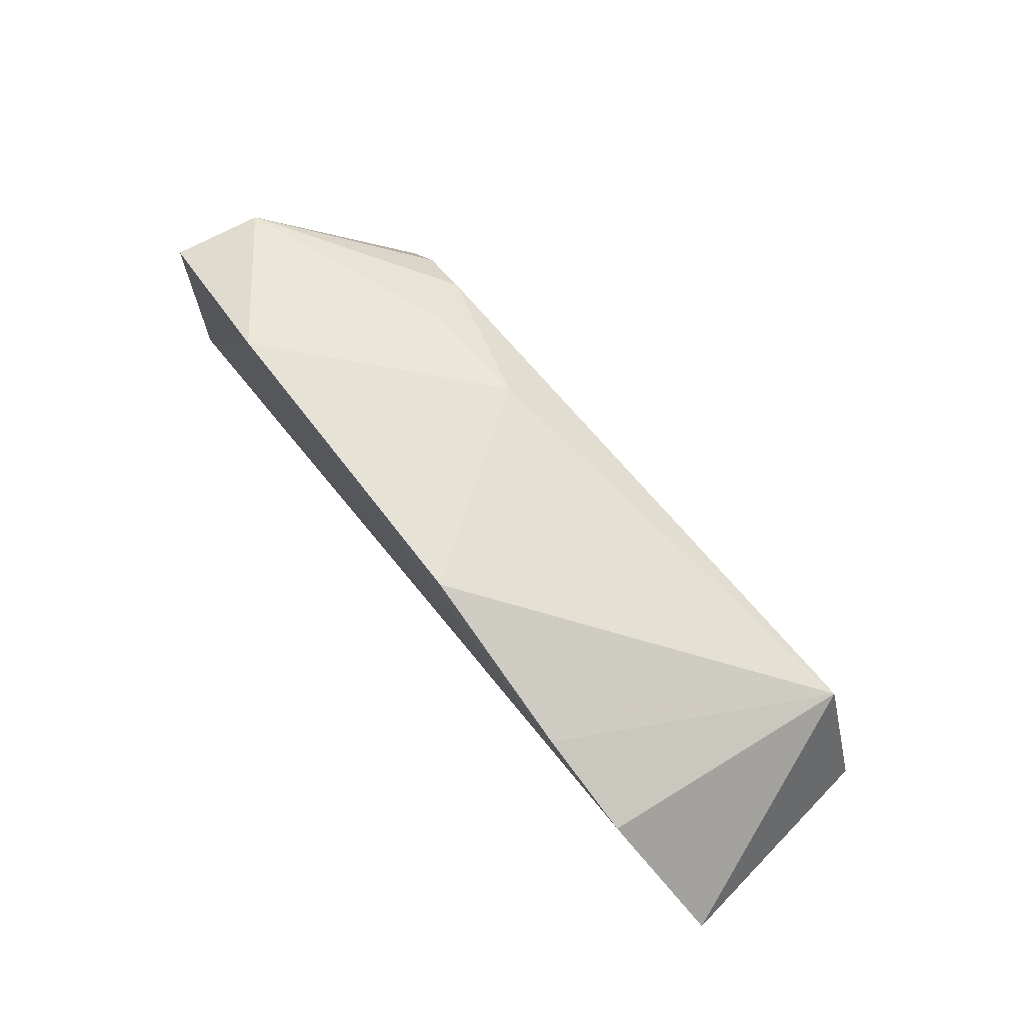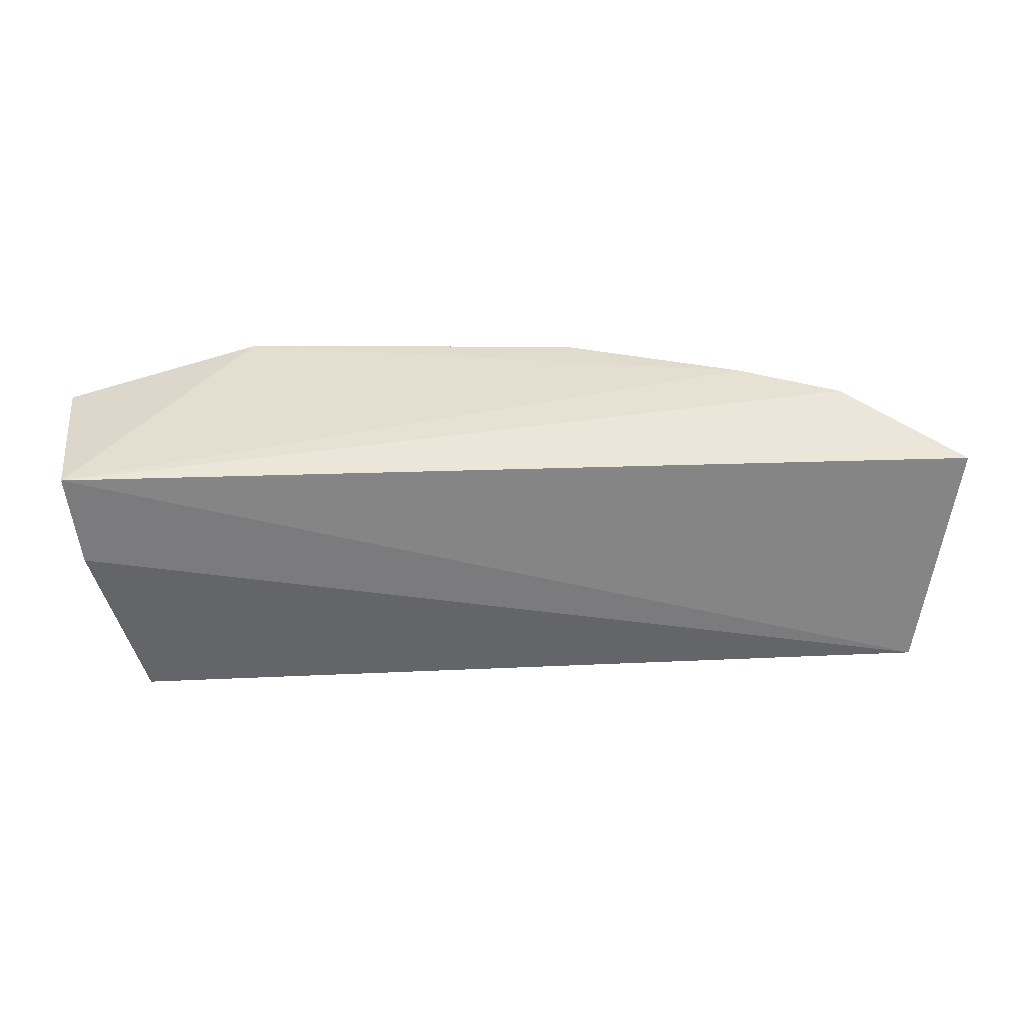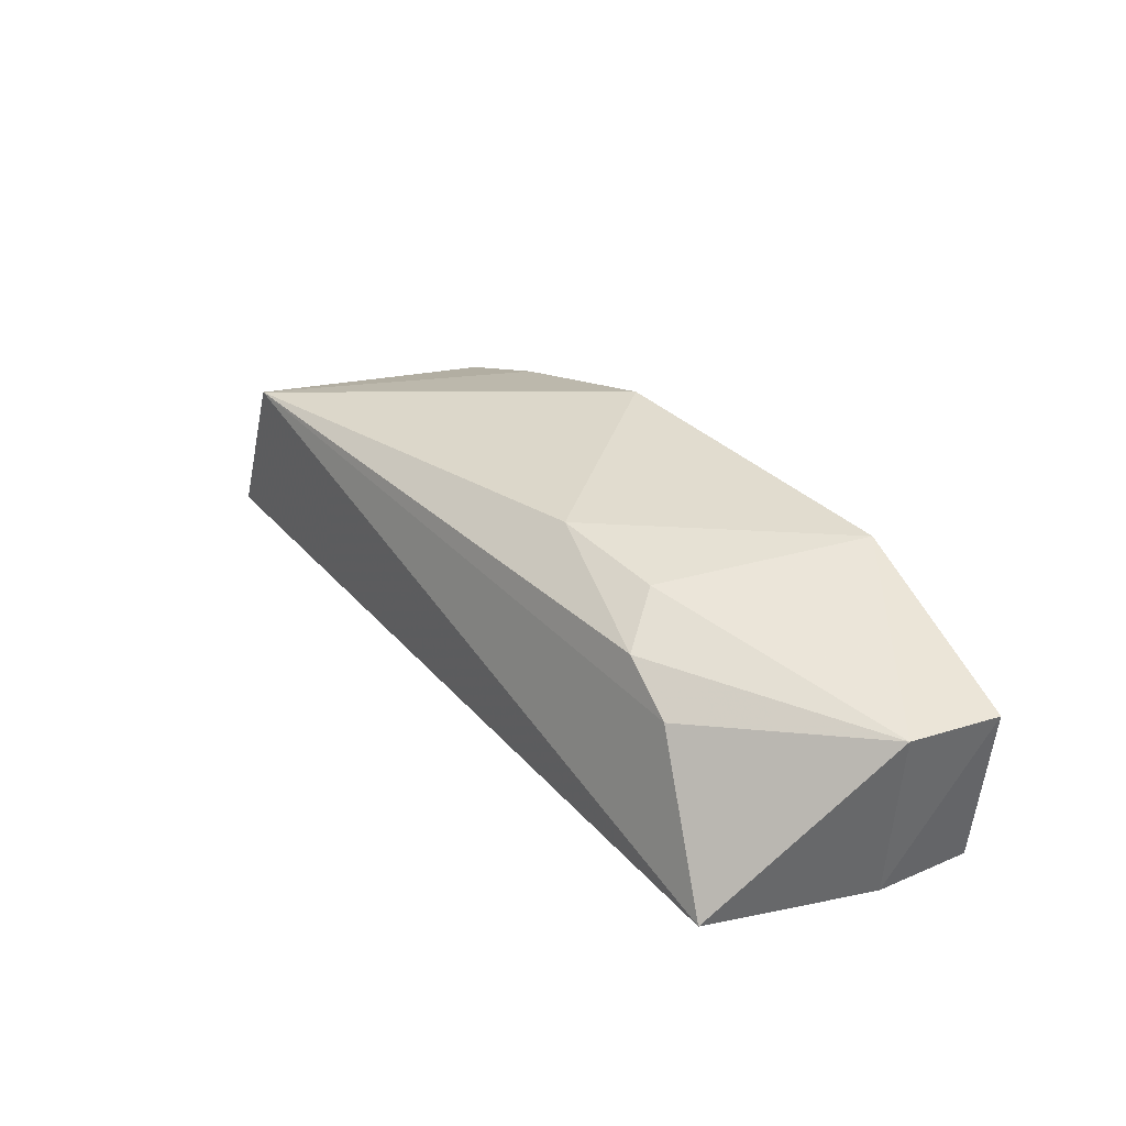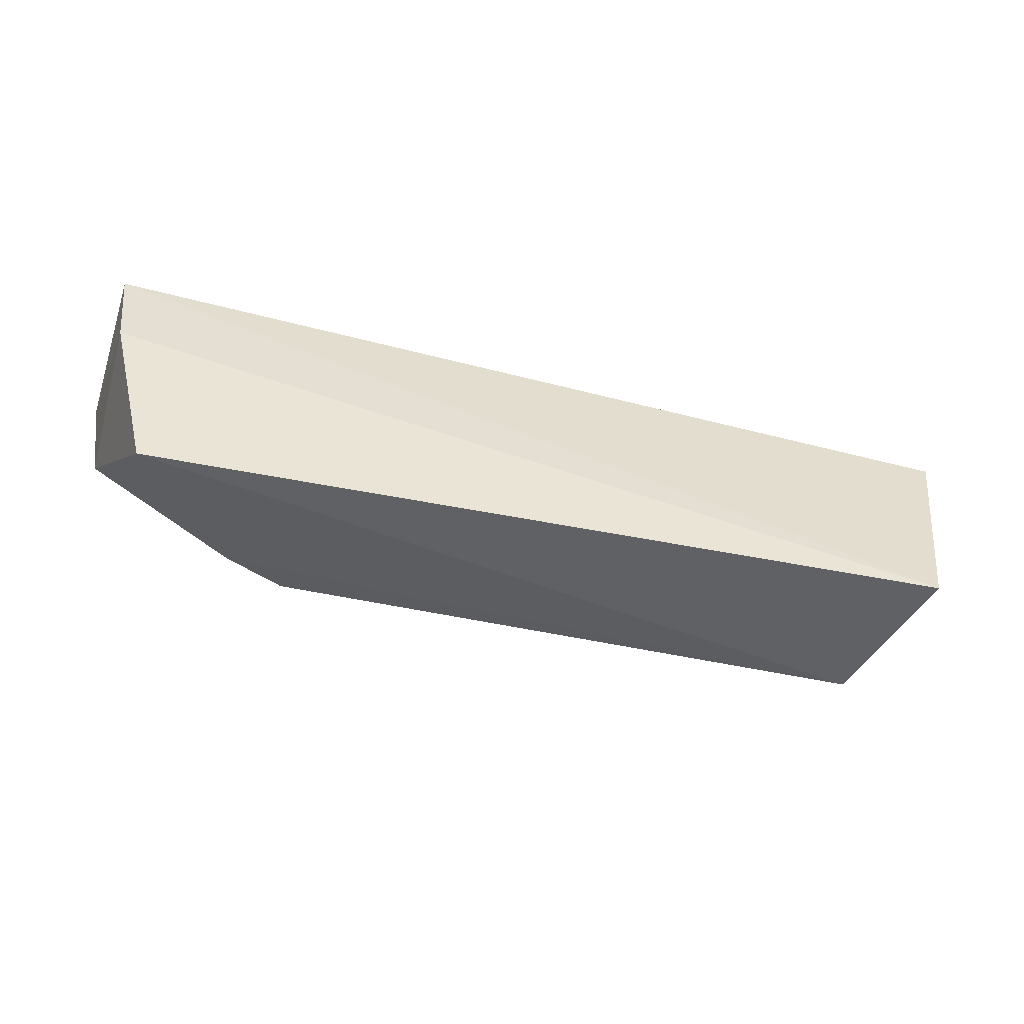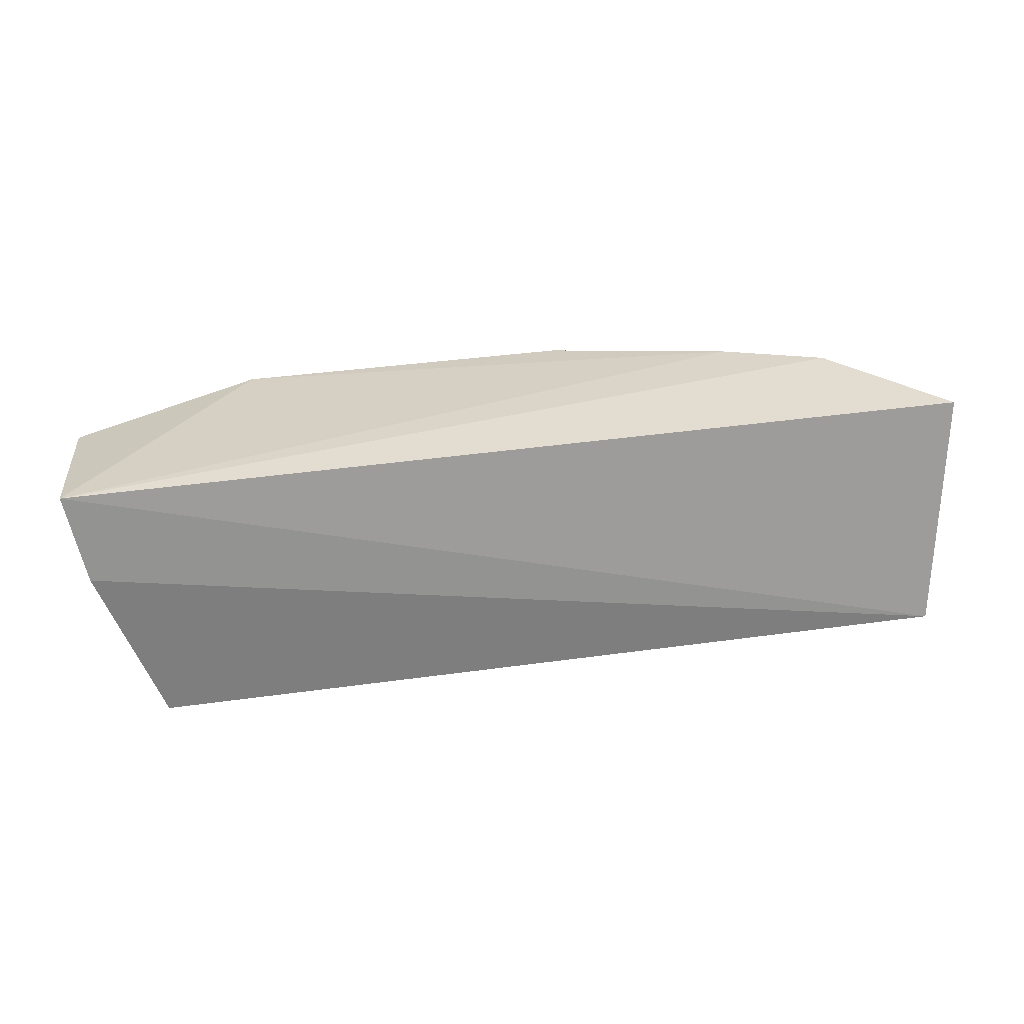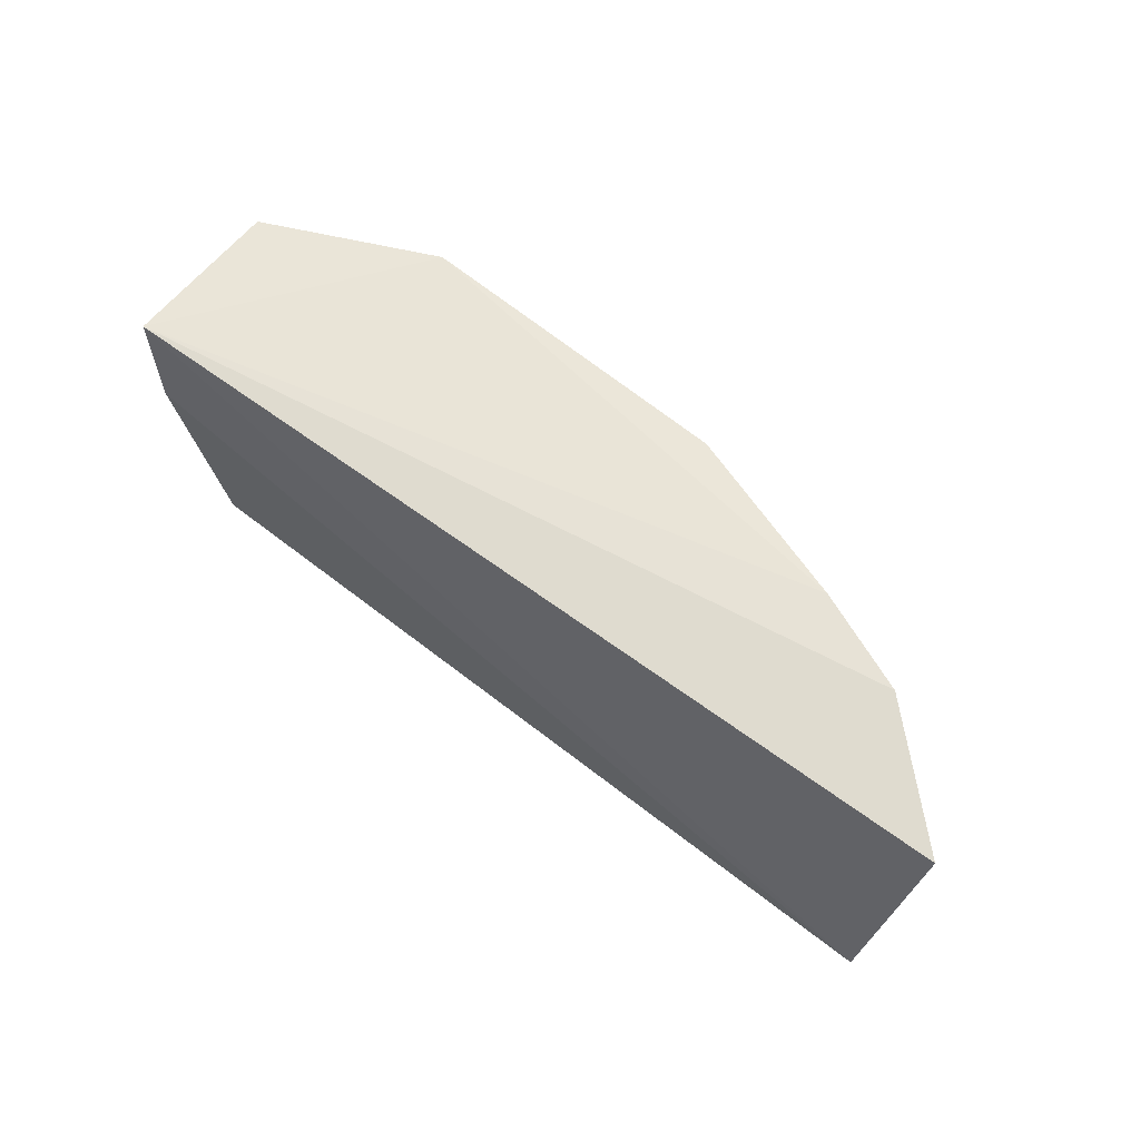
<metadata>
{"format":"obj","ext":"obj","renderer":"f3d","projection":"perspective","resolution":1024,"background":"white","views":[{"elev":66.7,"azim":-126.8,"up":"+Z"},{"elev":33.2,"azim":178.5,"up":"+Y"},{"elev":33.9,"azim":54.0,"up":"+Z"},{"elev":-51.3,"azim":168.5,"up":"+Y"},{"elev":-64.7,"azim":-173.4,"up":"+Z"},{"elev":56.6,"azim":-138.6,"up":"+Y"}]}
</metadata>
<code>
v 0.0289 -0.08289 0.05774
v 0.04511 -0.09339 0.05088
v 0.04472 -0.0842 0.03391
v -0.04211 -0.08629 0.0391
v -0.03366 -0.108 0.05194
v -0.03094 -0.08386 0.04841
v 0.0466 -0.08455 0.0503
v 0.02098 -0.1007 0.05543
v -0.03855 -0.1086 0.03707
v -0.02122 -0.08335 0.05196
v 0.04366 -0.09319 0.03373
v 0.009673 -0.1014 0.05615
v 0.03932 -0.1095 0.03542
v -0.003654 -0.08319 0.05733
v 0.02448 -0.1055 0.05235
v 0.0301 -0.1062 0.04913
f 6 3 4
f 6 4 5
f 7 1 2
f 7 3 1
f 8 2 1
f 9 5 4
f 9 4 3
f 10 1 3
f 10 3 6
f 10 6 5
f 11 7 2
f 11 3 7
f 11 9 3
f 12 8 1
f 13 5 9
f 13 9 11
f 13 11 2
f 14 10 5
f 14 1 10
f 14 12 1
f 14 5 12
f 15 12 5
f 15 8 12
f 15 2 8
f 16 15 5
f 16 5 13
f 16 13 2
f 16 2 15

</code>
